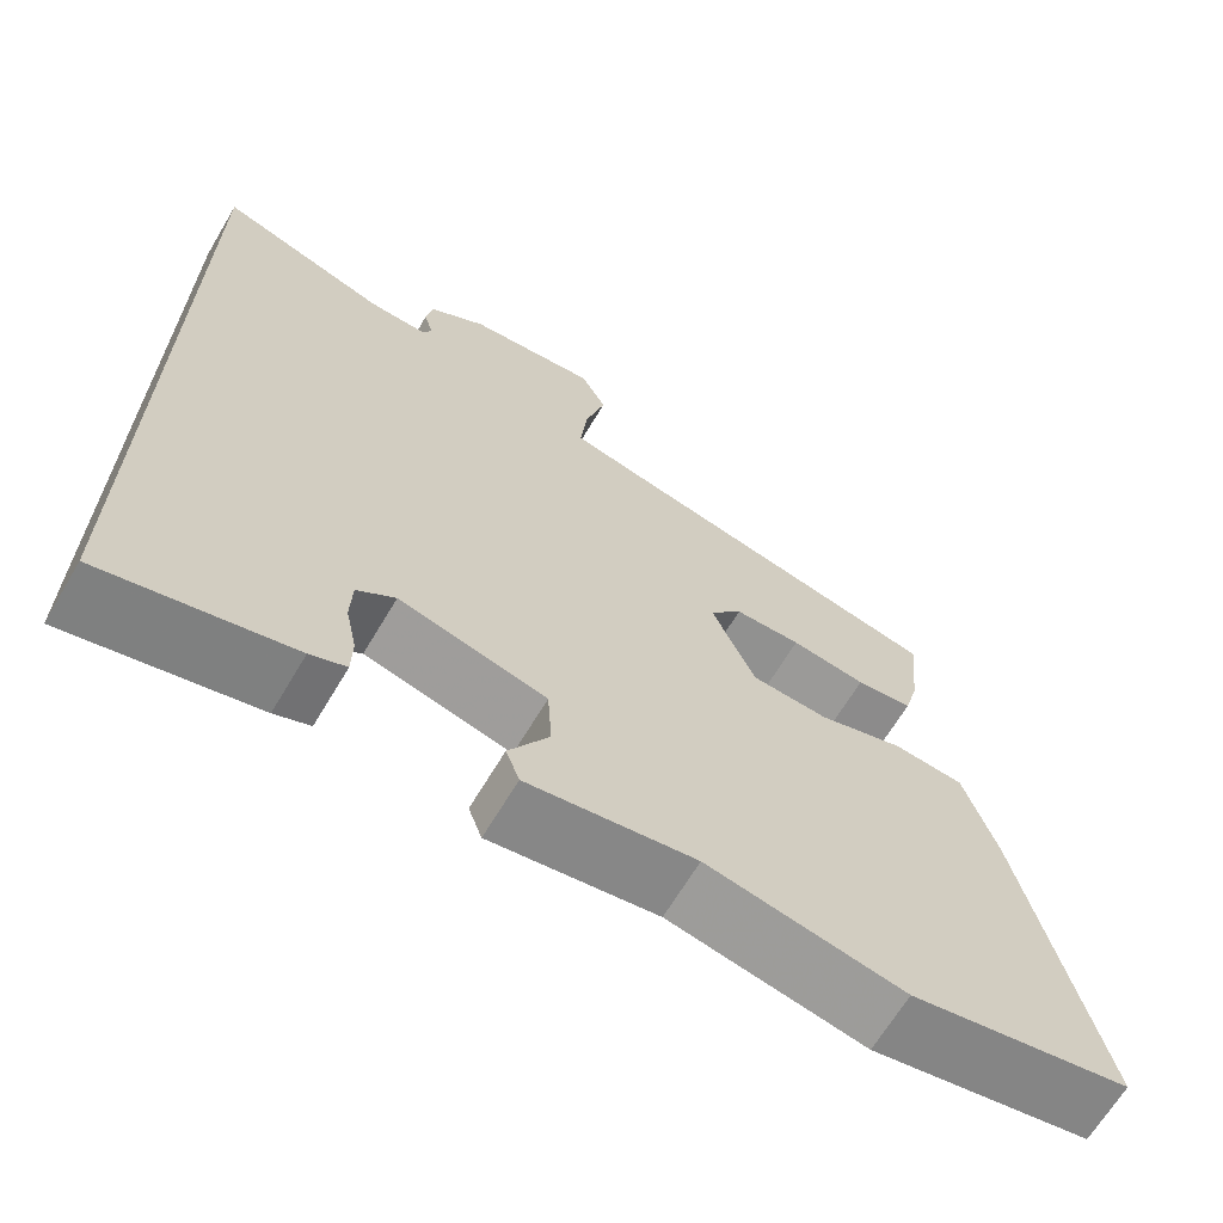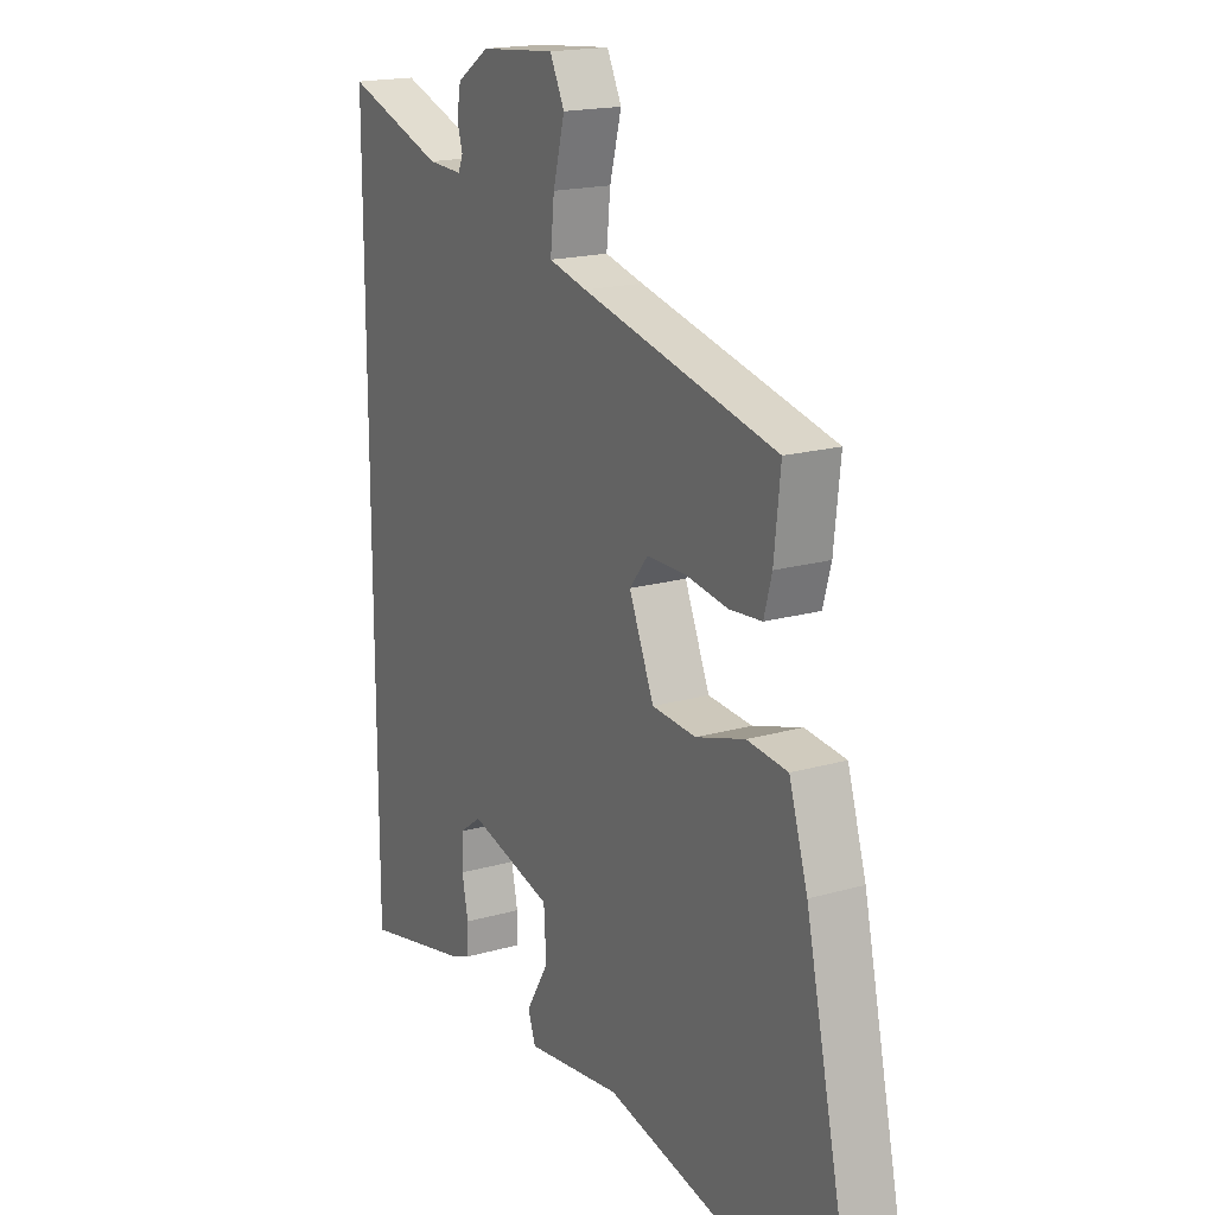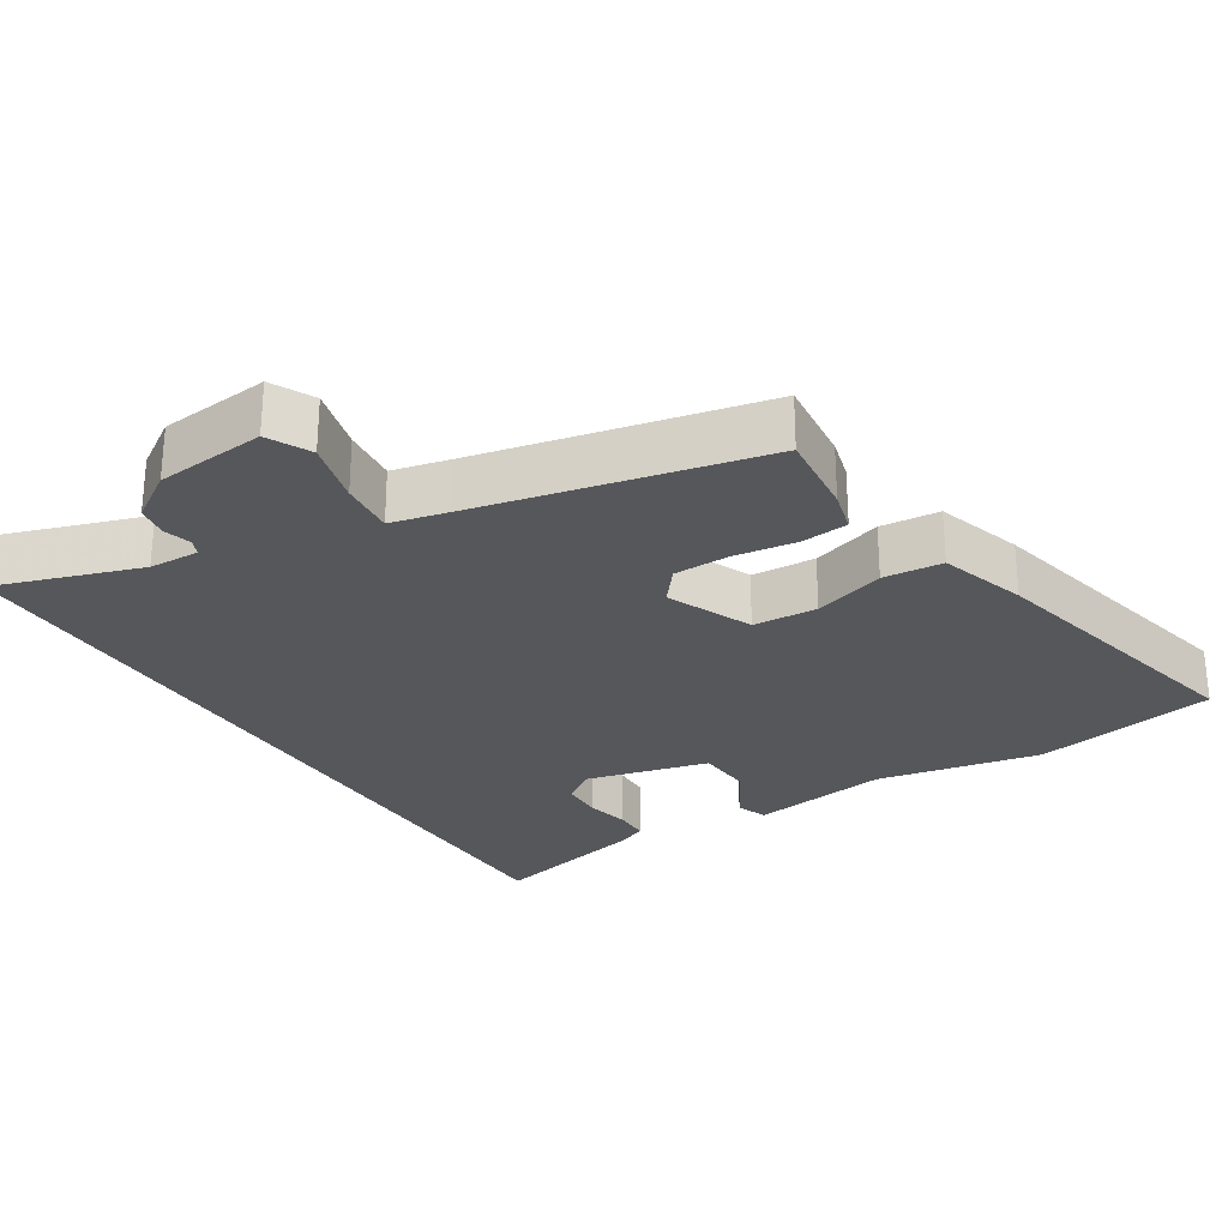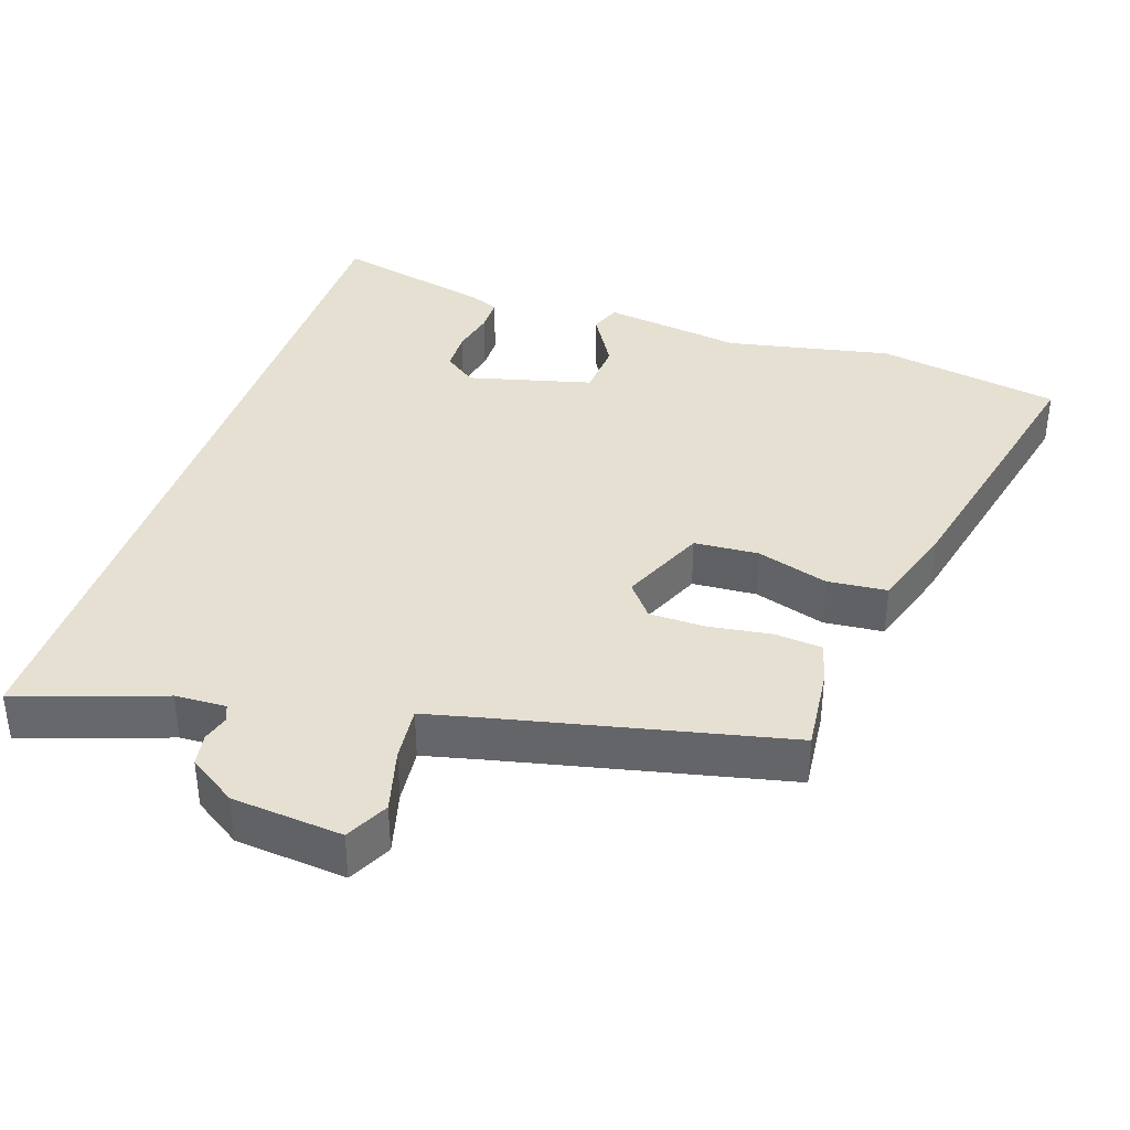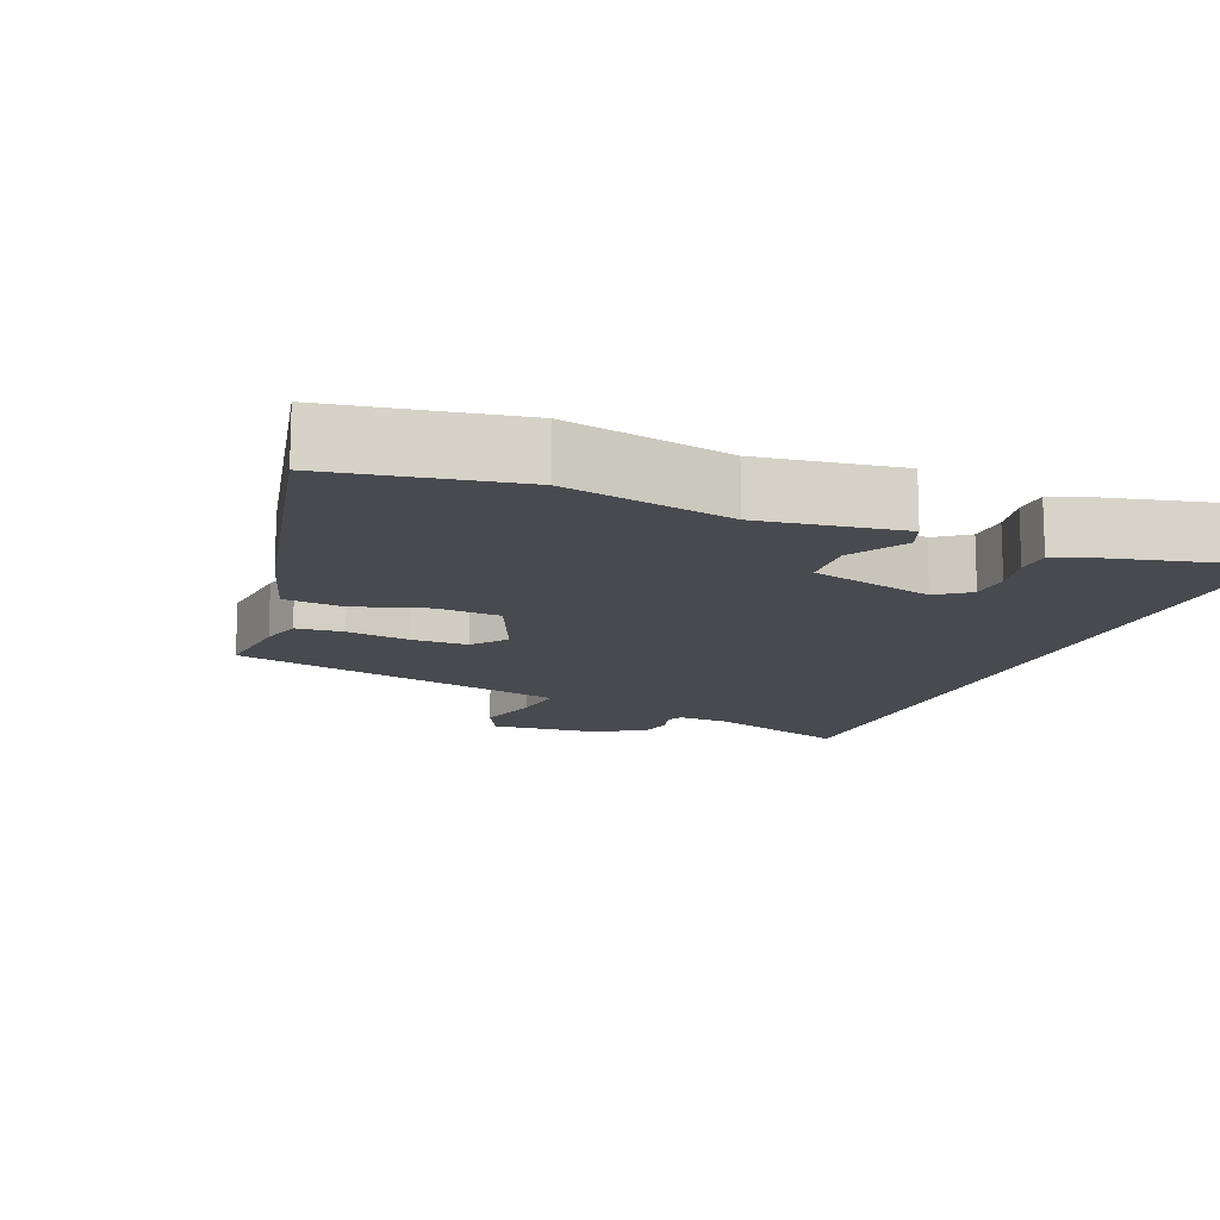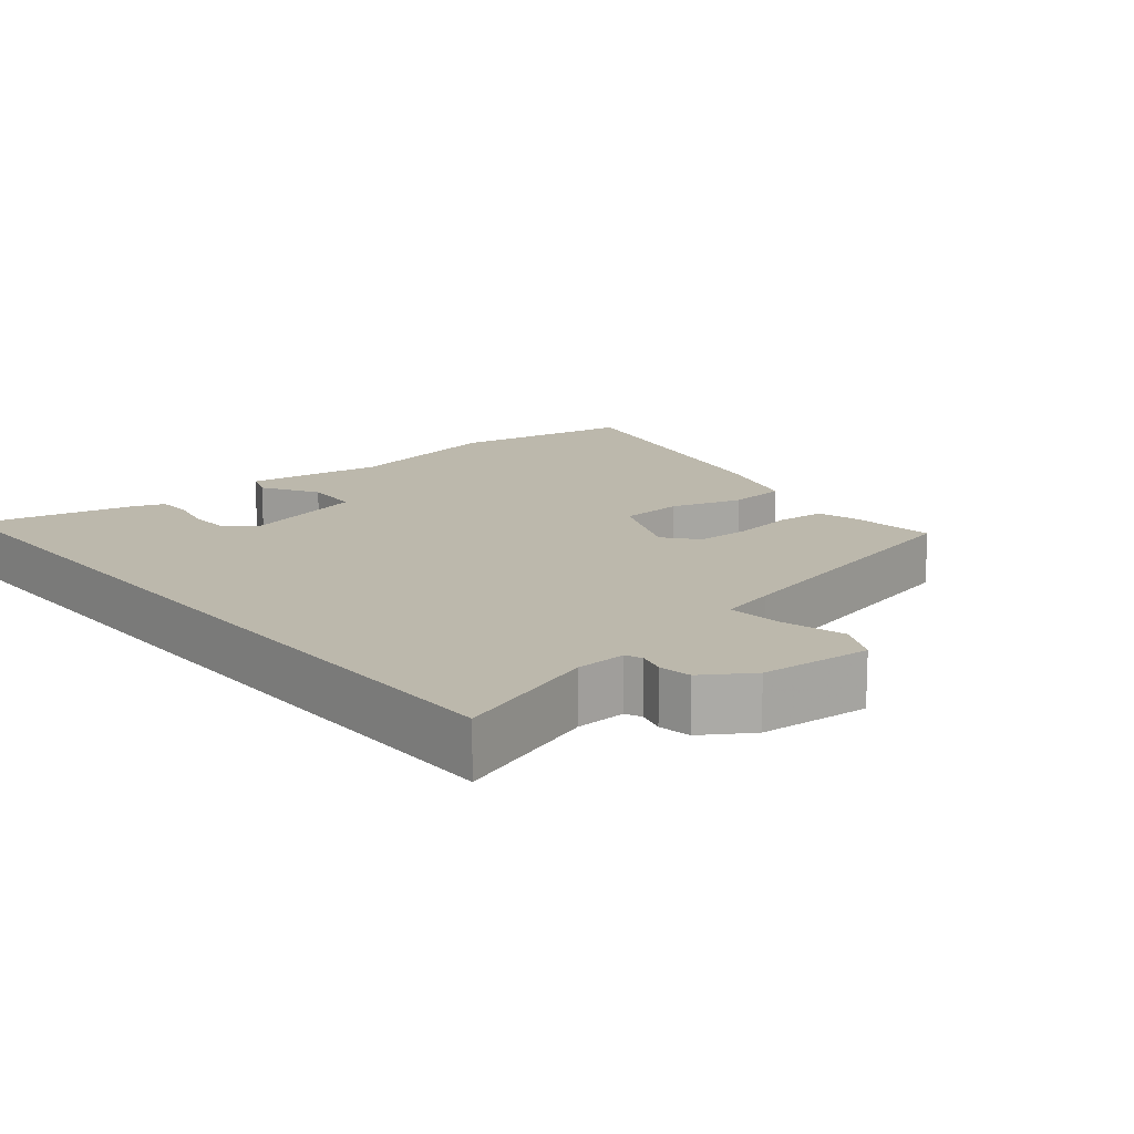
<metadata>
{"format":"obj","ext":"obj","renderer":"f3d","projection":"perspective","resolution":1024,"background":"white","views":[{"elev":-66.3,"azim":-30.7,"up":"+Z"},{"elev":18.2,"azim":61.0,"up":"+Z"},{"elev":-27.4,"azim":32.4,"up":"+Y"},{"elev":37.6,"azim":18.7,"up":"+Y"},{"elev":-13.5,"azim":158.2,"up":"+Y"},{"elev":14.6,"azim":-39.8,"up":"+Y"}]}
</metadata>
<code>
v -0.5 0.07 -0.527
v -0.5 0.07 0.609
v -0.298 0.07 0.54
v -0.227 0.07 0.537
v -0.217 0.07 0.56
v -0.228 0.07 0.598
v -0.22 0.07 0.643
v -0.153 0.07 0.687
v 0.001 0.07 0.701
v 0.031 0.07 0.641
v 0.007 0.07 0.552
v -0.001 0.07 0.475
v 0.078 0.07 0.456
v 0.476 0.07 0.366
v 0.463 0.07 0.246
v 0.447 0.07 0.188
v 0.381 0.07 0.182
v 0.293 0.07 0.195
v 0.215 0.07 0.194
v 0.177 0.07 0.147
v 0.228 0.07 0.028
v 0.318 0.07 0.022
v 0.418 0.07 0.053
v 0.501 0.07 0.045
v 0.539 0.07 -0.077
v 0.628 0.07 -0.478
v 0.371 0.07 -0.523
v 0.141 0.07 -0.476
v -0.055 0.07 -0.504
v -0.071 0.07 -0.461
v -0.024 0.07 -0.382
v -0.029 0.07 -0.303
v -0.202 0.07 -0.258
v -0.247 0.07 -0.291
v -0.249 0.07 -0.348
v -0.236 0.07 -0.41
v -0.237 0.07 -0.459
v -0.279 0.07 -0.476
v -0.5 0 -0.527
v -0.5 0 0.609
v -0.298 0 0.54
v -0.227 0 0.537
v -0.217 0 0.56
v -0.228 0 0.598
v -0.22 0 0.643
v -0.153 0 0.687
v 0.001 0 0.701
v 0.031 0 0.641
v 0.007 0 0.552
v -0.001 0 0.475
v 0.078 0 0.456
v 0.476 0 0.366
v 0.463 0 0.246
v 0.447 0 0.188
v 0.381 0 0.182
v 0.293 0 0.195
v 0.215 0 0.194
v 0.177 0 0.147
v 0.228 0 0.028
v 0.318 0 0.022
v 0.418 0 0.053
v 0.501 0 0.045
v 0.539 0 -0.077
v 0.628 0 -0.478
v 0.371 0 -0.523
v 0.141 0 -0.476
v -0.055 0 -0.504
v -0.071 0 -0.461
v -0.024 0 -0.382
v -0.029 0 -0.303
v -0.202 0 -0.258
v -0.247 0 -0.291
v -0.249 0 -0.348
v -0.236 0 -0.41
v -0.237 0 -0.459
v -0.279 0 -0.476
f 38 1 2
f 37 38 2
f 36 37 2
f 35 36 2
f 34 35 2 3
f 33 34 3 4
f 32 33 4 5
f 28 29 30 31
f 28 31 32
f 27 28 32
f 26 27 32
f 25 26 32
f 24 25 32
f 23 24 32
f 22 23 32
f 21 22 32
f 20 21 32 5
f 16 17 18
f 15 16 18
f 14 15 18
f 13 14 18
f 12 13 18 19
f 9 10 11
f 8 9 11
f 7 8 11
f 6 7 11
f 5 6 11
f 5 11 12
f 5 12 19 20
f 40 39 76
f 40 76 75
f 40 75 74
f 40 74 73
f 41 40 73 72
f 42 41 72 71
f 43 42 71 70
f 69 68 67 66
f 70 69 66
f 70 66 65
f 70 65 64
f 70 64 63
f 70 63 62
f 70 62 61
f 70 61 60
f 70 60 59
f 43 70 59 58
f 56 55 54
f 56 54 53
f 56 53 52
f 56 52 51
f 57 56 51 50
f 49 48 47
f 49 47 46
f 49 46 45
f 49 45 44
f 49 44 43
f 50 49 43
f 58 57 50 43
f 1 39 40 2
f 2 40 41 3
f 3 41 42 4
f 4 42 43 5
f 5 43 44 6
f 6 44 45 7
f 7 45 46 8
f 8 46 47 9
f 9 47 48 10
f 10 48 49 11
f 11 49 50 12
f 12 50 51 13
f 13 51 52 14
f 14 52 53 15
f 15 53 54 16
f 16 54 55 17
f 17 55 56 18
f 18 56 57 19
f 19 57 58 20
f 20 58 59 21
f 21 59 60 22
f 22 60 61 23
f 23 61 62 24
f 24 62 63 25
f 25 63 64 26
f 26 64 65 27
f 27 65 66 28
f 28 66 67 29
f 29 67 68 30
f 30 68 69 31
f 31 69 70 32
f 32 70 71 33
f 33 71 72 34
f 34 72 73 35
f 35 73 74 36
f 36 74 75 37
f 37 75 76 38
f 38 76 39 1

</code>
